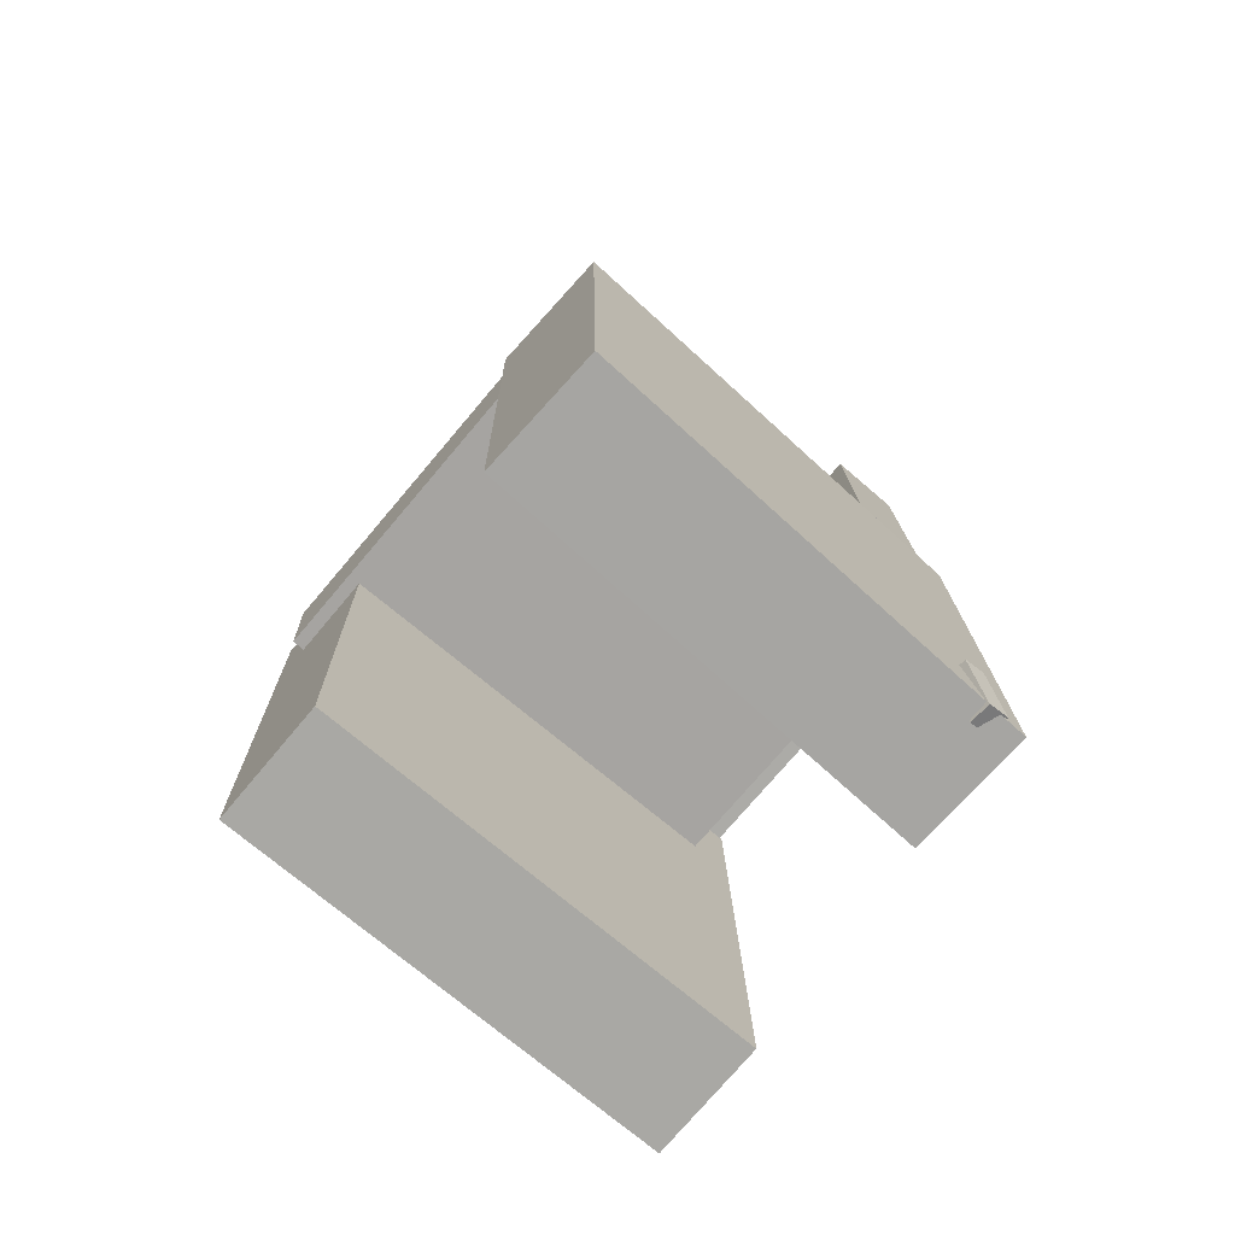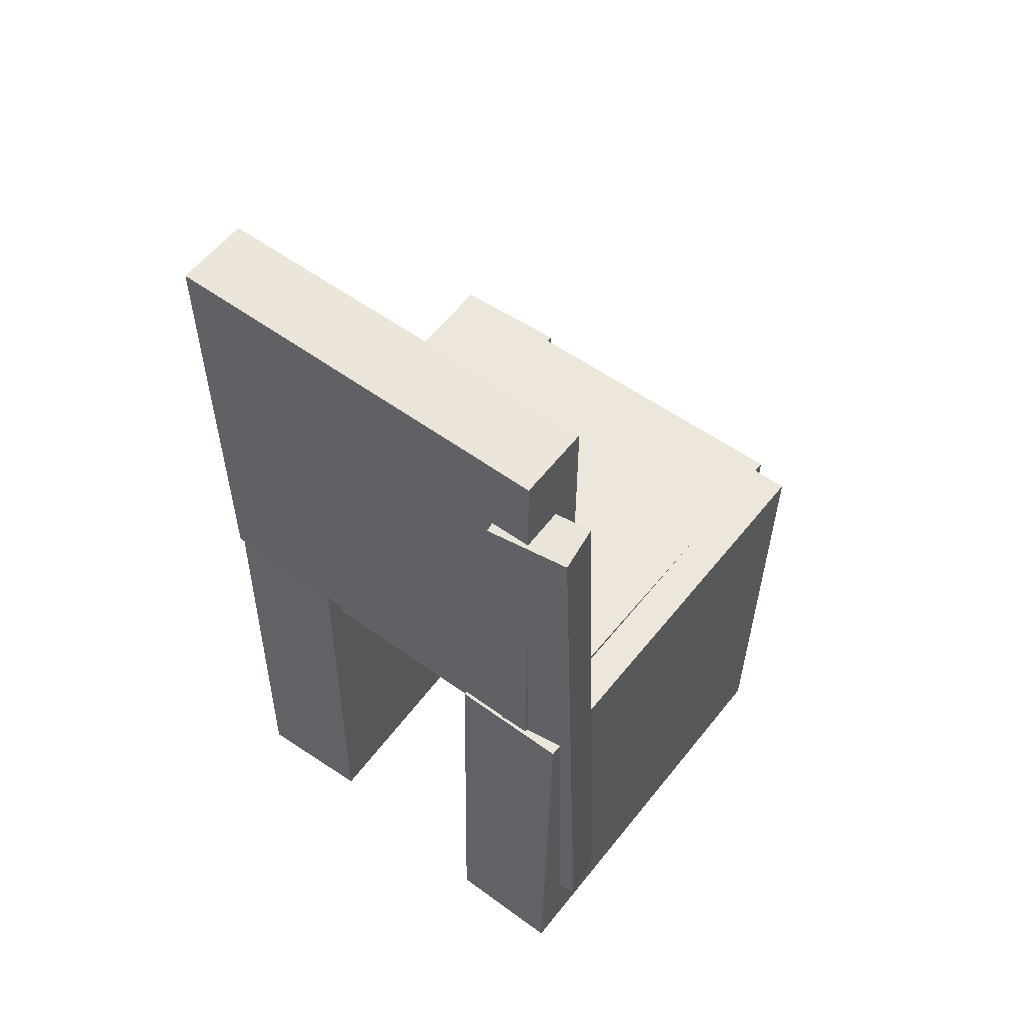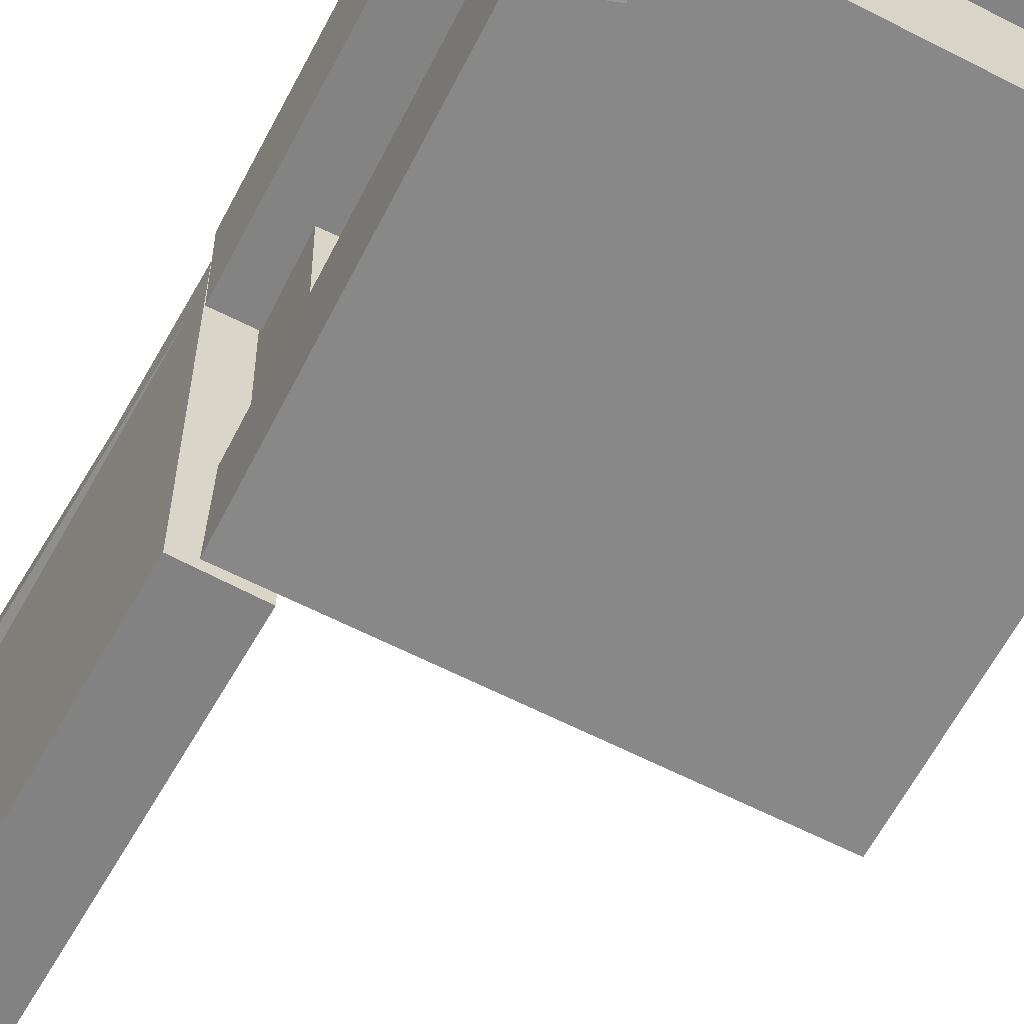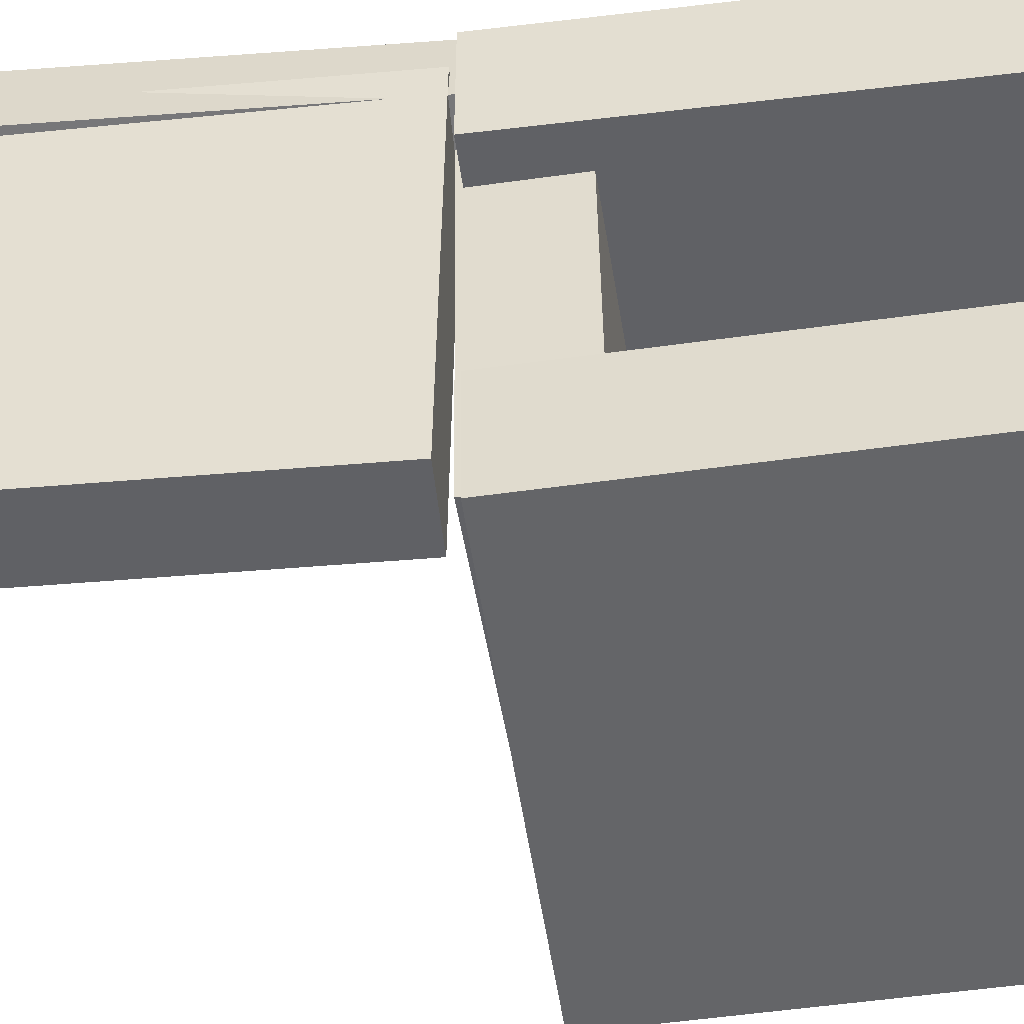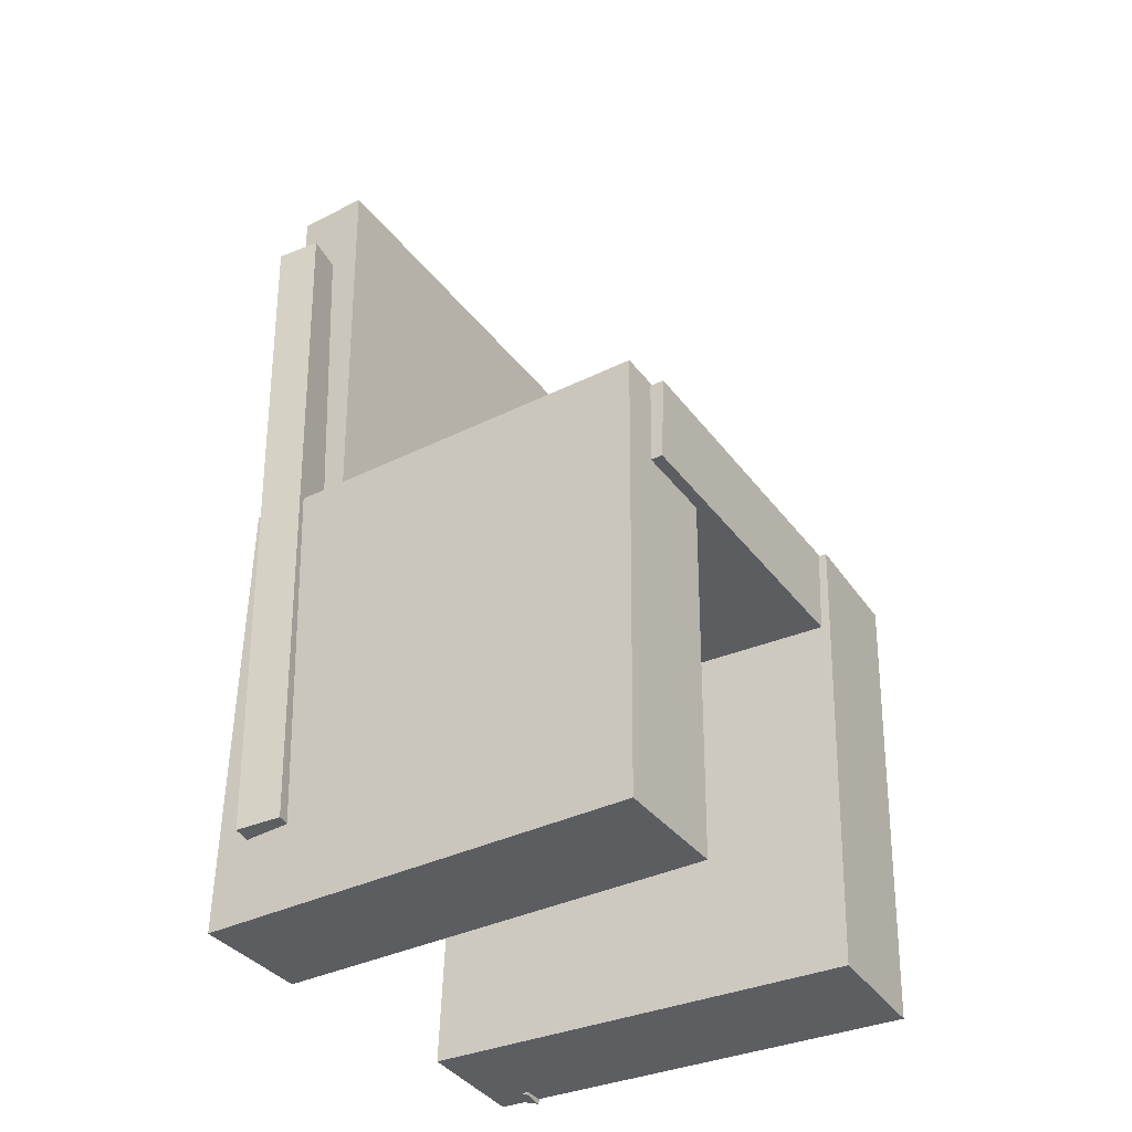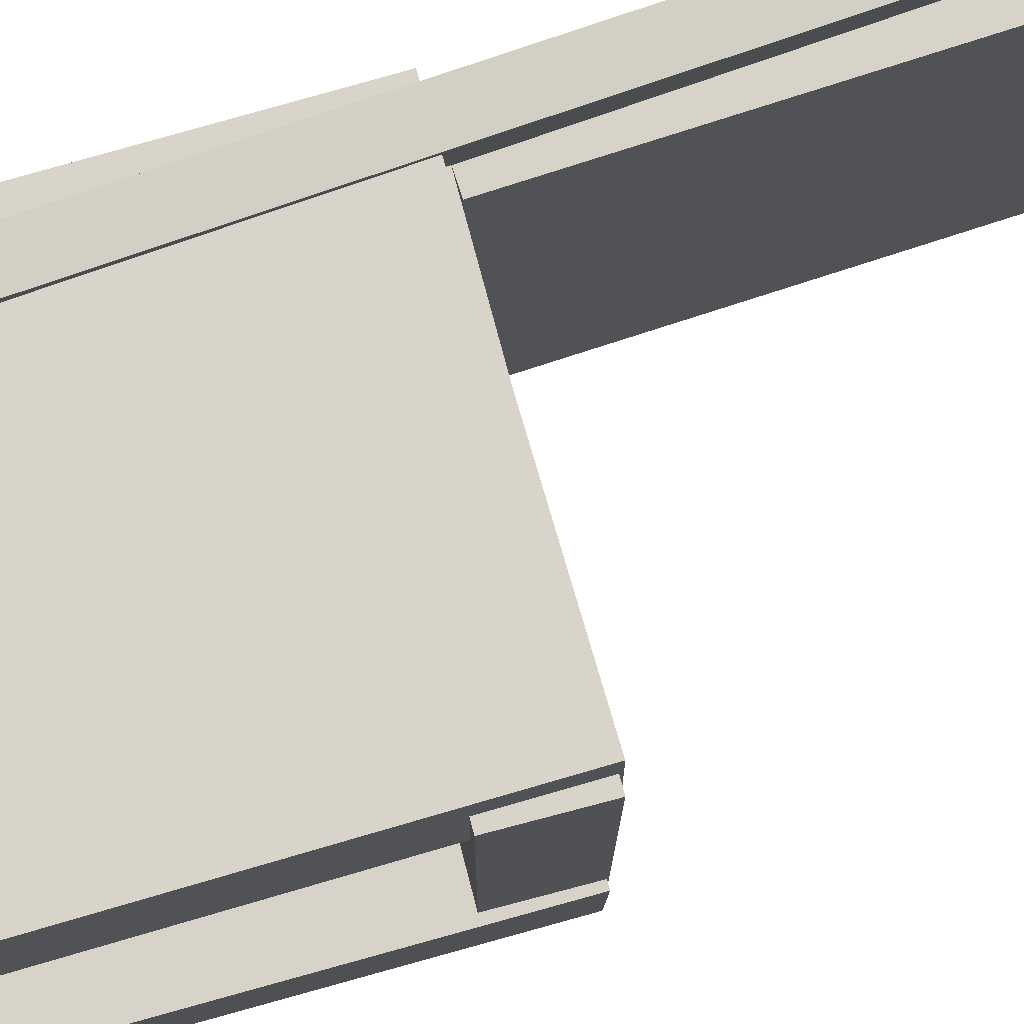
<metadata>
{"format":"obj","ext":"obj","renderer":"f3d","projection":"perspective","resolution":1024,"background":"white","views":[{"elev":-75.2,"azim":138.8,"up":"+Y"},{"elev":55.3,"azim":-53.6,"up":"+Y"},{"elev":-61.8,"azim":-28.7,"up":"+Z"},{"elev":-50.4,"azim":-83.3,"up":"+Z"},{"elev":-37.7,"azim":31.9,"up":"+Y"},{"elev":76.3,"azim":72.9,"up":"+Z"}]}
</metadata>
<code>
v -0.1955 -0.3784 0.08582
v -0.1973 -0.3789 0.1826
v -0.1892 0.0051 0.08804
v -0.191 0.004572 0.1848
v 0.1659 -0.3843 0.09278
v 0.164 -0.3849 0.1896
v 0.1722 -0.0008786 0.09499
v 0.1703 -0.001406 0.1918
f 1.0 7.0 5.0
f 1.0 3.0 7.0
f 1.0 4.0 3.0
f 1.0 2.0 4.0
f 3.0 8.0 7.0
f 3.0 4.0 8.0
f 5.0 7.0 8.0
f 5.0 8.0 6.0
f 1.0 5.0 6.0
f 1.0 6.0 2.0
f 2.0 6.0 8.0
f 2.0 8.0 4.0
v -0.1631 -0.3792 -0.1833
v -0.163 -0.3773 -0.1663
v -0.1464 -0.332 -0.1889
v -0.1462 -0.33 -0.1719
v -0.1465 -0.3851 -0.1828
v -0.1463 -0.3831 -0.1658
v -0.1298 -0.3378 -0.1884
v -0.1296 -0.3359 -0.1714
f 9.0 15.0 13.0
f 9.0 11.0 15.0
f 9.0 12.0 11.0
f 9.0 10.0 12.0
f 11.0 16.0 15.0
f 11.0 12.0 16.0
f 13.0 15.0 16.0
f 13.0 16.0 14.0
f 9.0 13.0 14.0
f 9.0 14.0 10.0
f 10.0 14.0 16.0
f 10.0 16.0 12.0
v -0.1893 0.008688 0.1539
v -0.1287 0.009568 0.1547
v -0.1947 0.3785 0.1585
v -0.1341 0.3793 0.1593
v -0.1848 0.01283 -0.1737
v -0.1242 0.01371 -0.1728
v -0.1903 0.3826 -0.1691
v -0.1296 0.3835 -0.1682
f 17.0 23.0 21.0
f 17.0 19.0 23.0
f 17.0 20.0 19.0
f 17.0 18.0 20.0
f 19.0 24.0 23.0
f 19.0 20.0 24.0
f 21.0 23.0 24.0
f 21.0 24.0 22.0
f 17.0 21.0 22.0
f 17.0 22.0 18.0
f 18.0 22.0 24.0
f 18.0 24.0 20.0
v -0.1803 -0.3804 -0.1815
v -0.1785 -0.3792 -0.08217
v -0.17 0.0008358 -0.1864
v -0.1682 0.002062 -0.08707
v 0.1811 -0.3902 -0.1882
v 0.183 -0.389 -0.08891
v 0.1914 -0.009022 -0.1931
v 0.1933 -0.007797 -0.09381
f 25.0 31.0 29.0
f 25.0 27.0 31.0
f 25.0 28.0 27.0
f 25.0 26.0 28.0
f 27.0 32.0 31.0
f 27.0 28.0 32.0
f 29.0 31.0 32.0
f 29.0 32.0 30.0
f 25.0 29.0 30.0
f 25.0 30.0 26.0
f 26.0 30.0 32.0
f 26.0 32.0 28.0
v -0.1378 -0.3096 0.1273
v -0.1745 -0.3111 0.1317
v -0.1639 0.3076 0.1208
v -0.2007 0.3061 0.1252
v -0.1298 -0.3086 0.1944
v -0.1666 -0.3101 0.1988
v -0.156 0.3086 0.188
v -0.1928 0.3071 0.1923
f 33.0 39.0 37.0
f 33.0 35.0 39.0
f 33.0 36.0 35.0
f 33.0 34.0 36.0
f 35.0 40.0 39.0
f 35.0 36.0 40.0
f 37.0 39.0 40.0
f 37.0 40.0 38.0
f 33.0 37.0 38.0
f 33.0 38.0 34.0
f 34.0 38.0 40.0
f 34.0 40.0 36.0
v -0.1508 0.006681 -0.1616
v -0.1538 -0.06751 -0.161
v -0.1563 0.00946 0.1551
v -0.1592 -0.06474 0.1557
v 0.1878 -0.006912 -0.1557
v 0.1848 -0.08111 -0.1551
v 0.1824 -0.004133 0.1611
v 0.1794 -0.07833 0.1617
f 41.0 47.0 45.0
f 41.0 43.0 47.0
f 41.0 44.0 43.0
f 41.0 42.0 44.0
f 43.0 48.0 47.0
f 43.0 44.0 48.0
f 45.0 47.0 48.0
f 45.0 48.0 46.0
f 41.0 45.0 46.0
f 41.0 46.0 42.0
f 42.0 46.0 48.0
f 42.0 48.0 44.0

</code>
